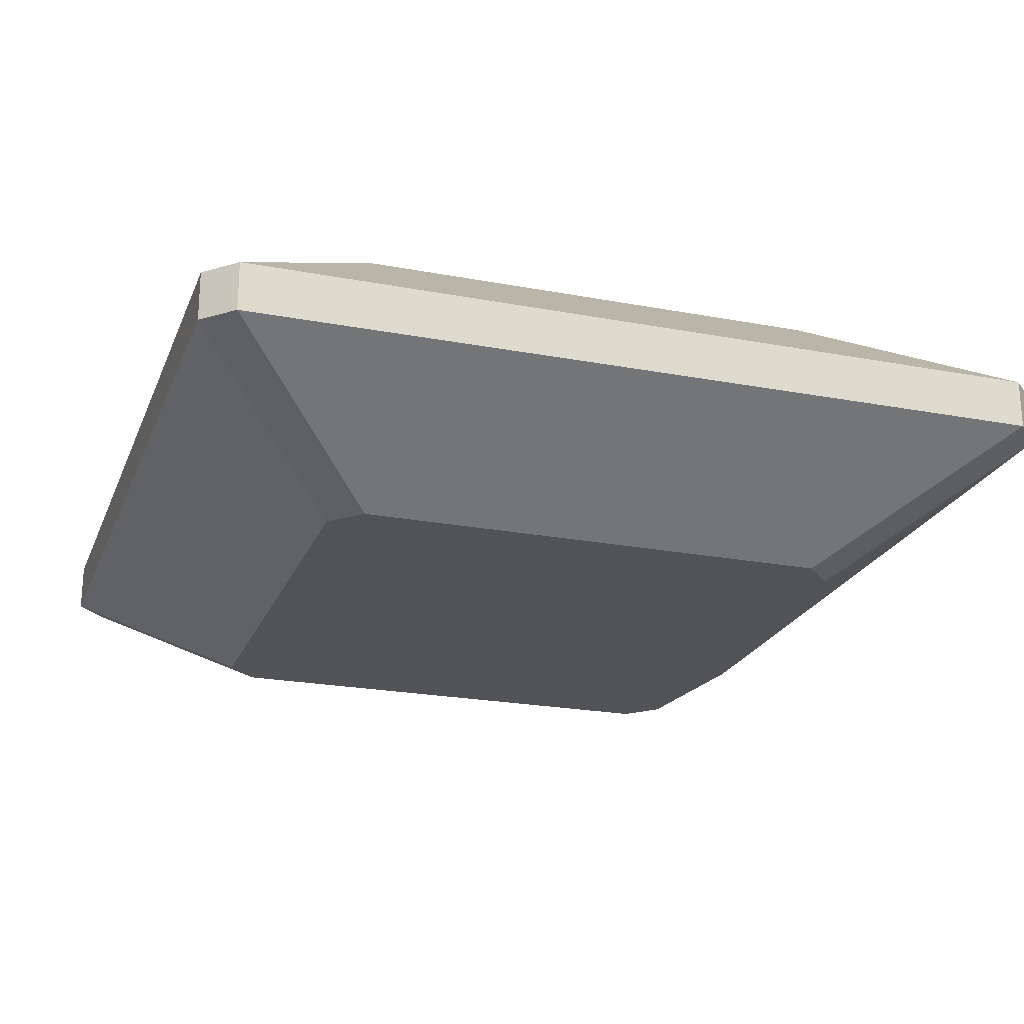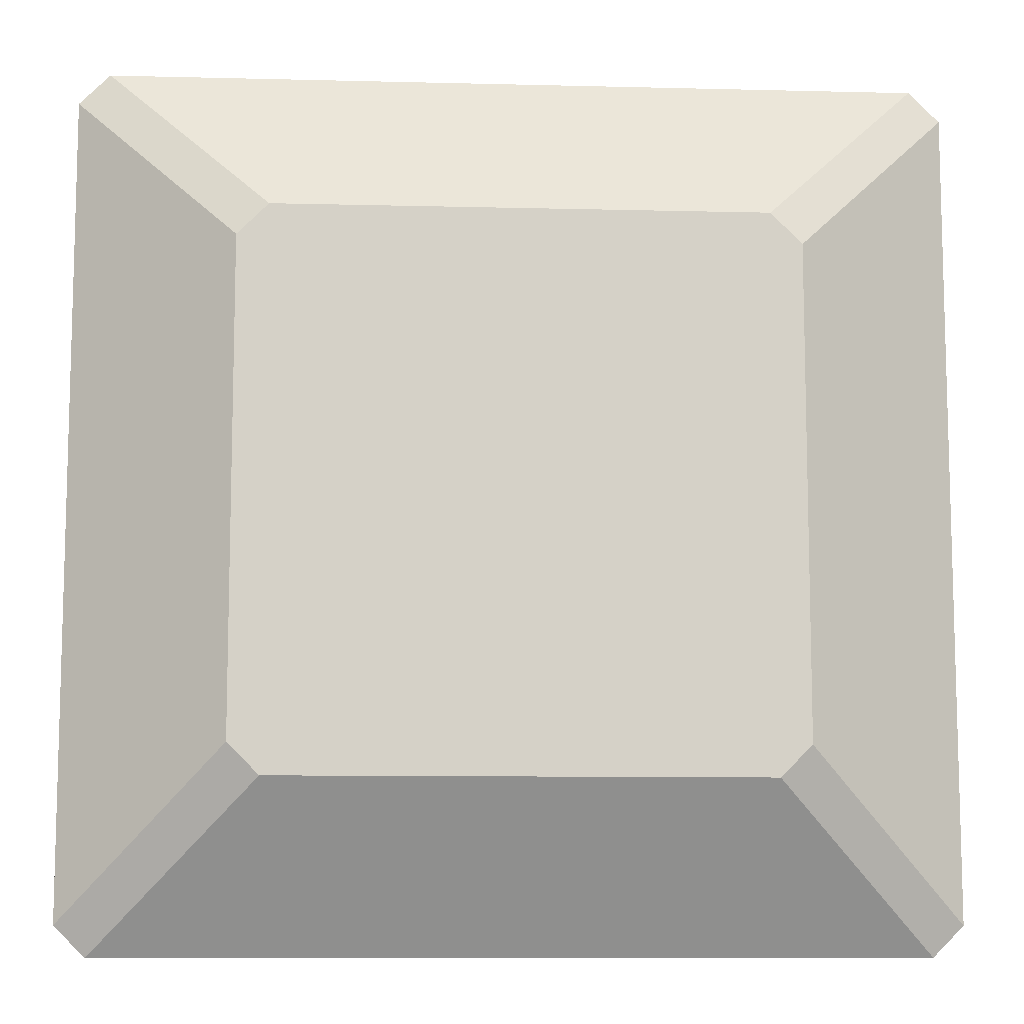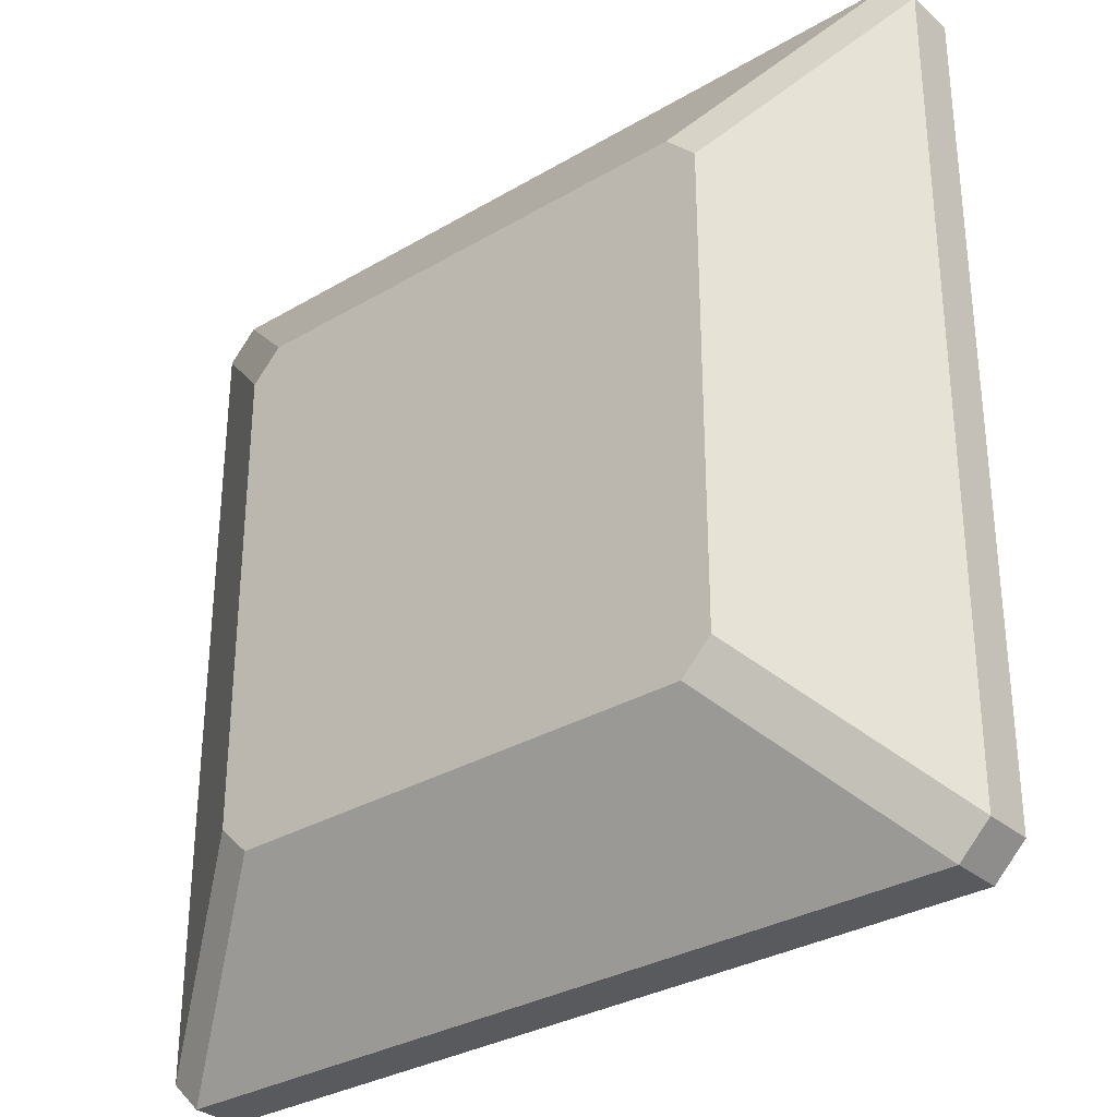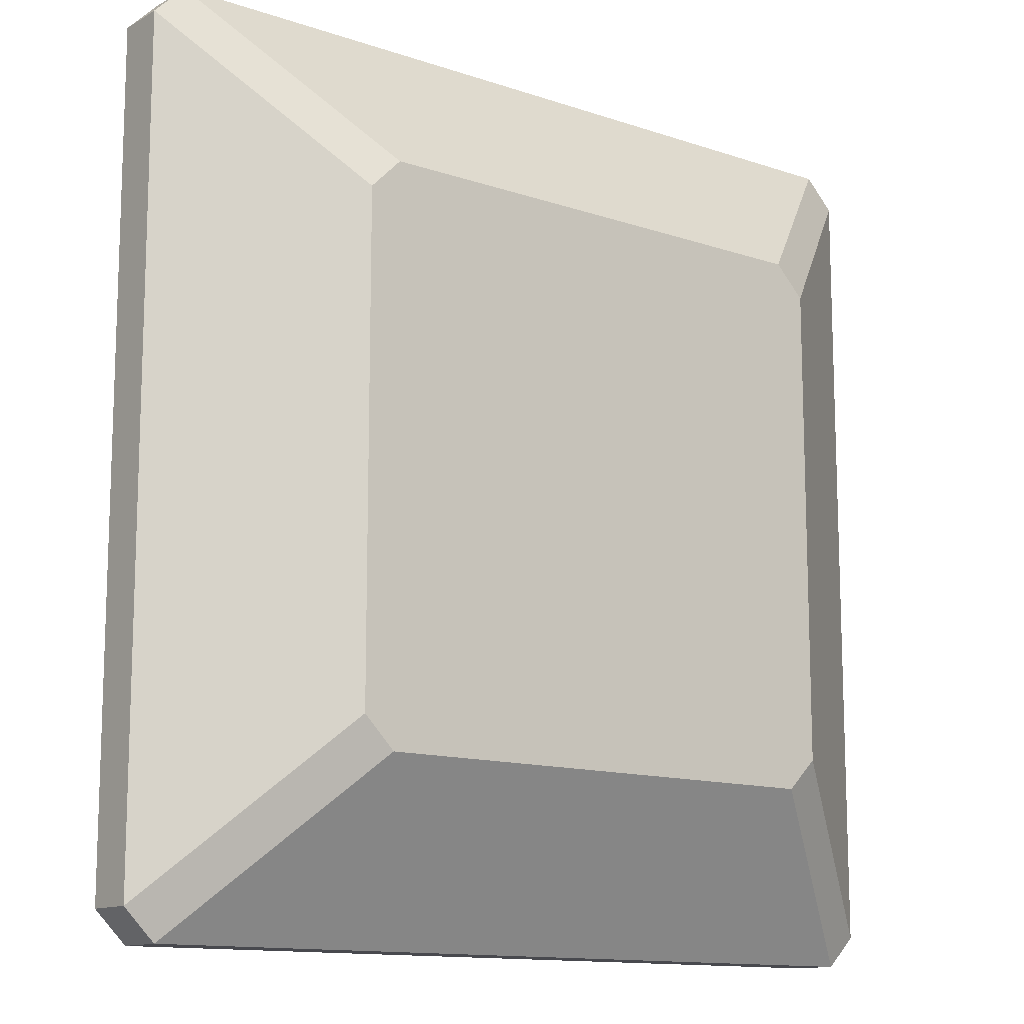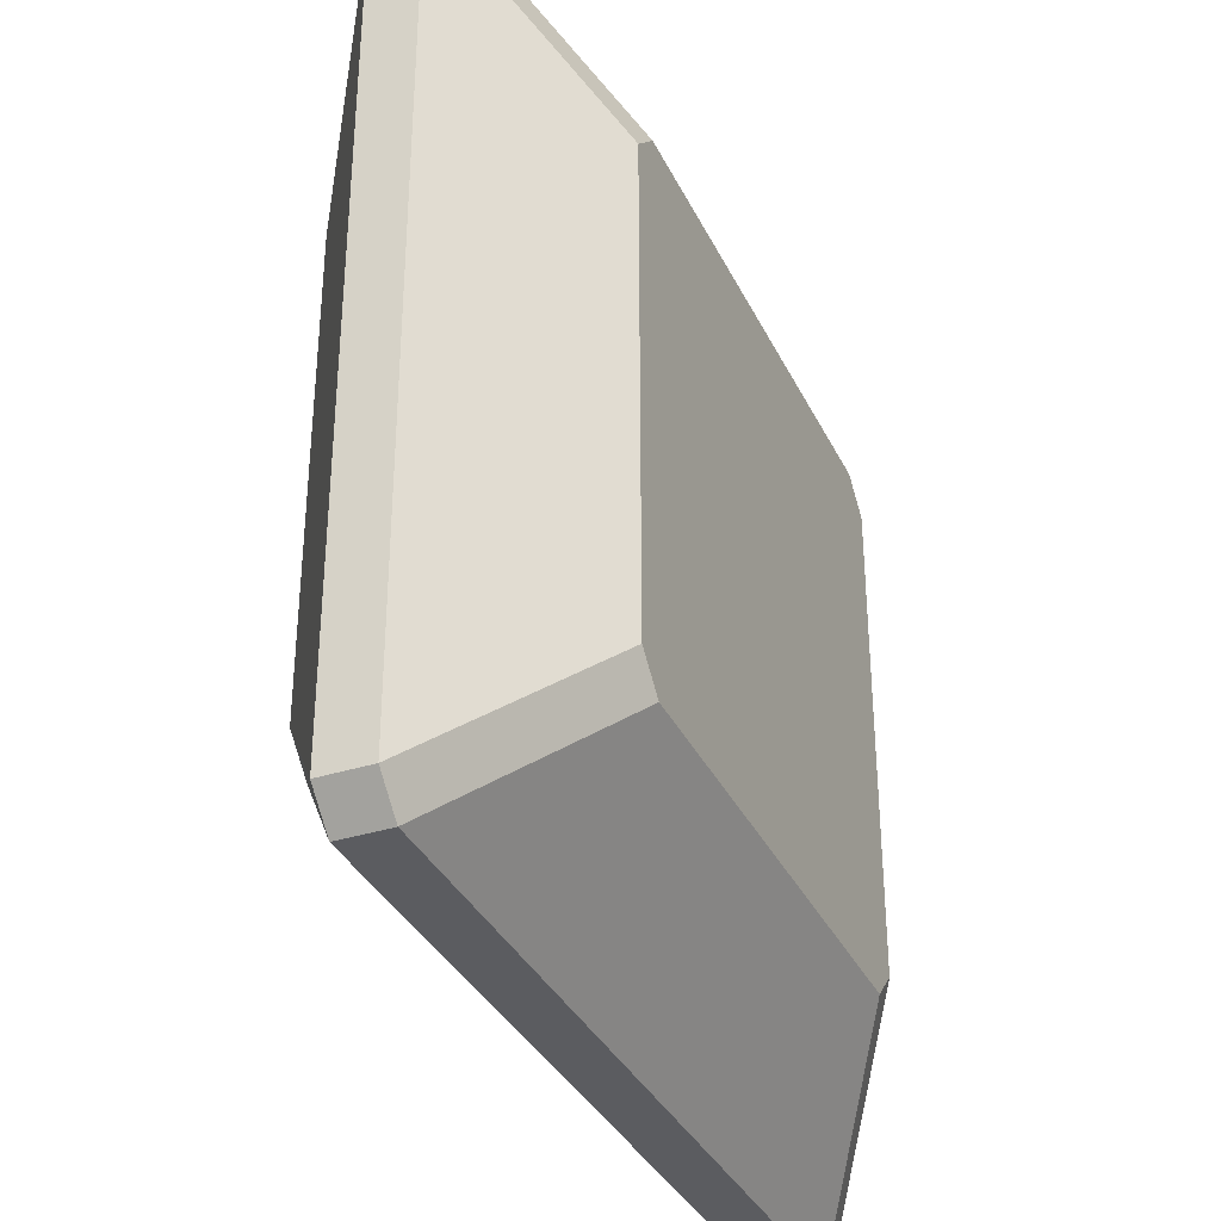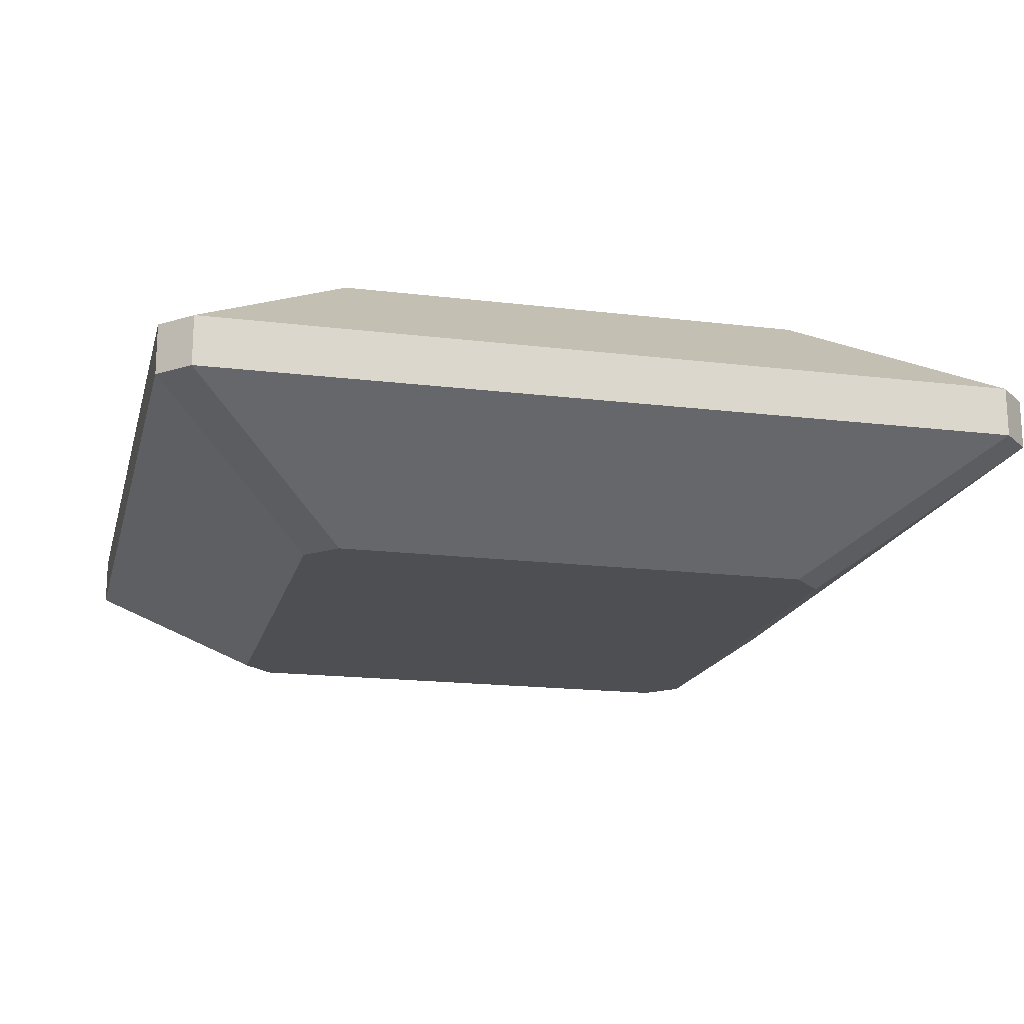
<metadata>
{"format":"obj","ext":"obj","renderer":"f3d","projection":"perspective","resolution":1024,"background":"white","views":[{"elev":-22.5,"azim":161.9,"up":"+Y"},{"elev":-9.9,"azim":-3.7,"up":"+Z"},{"elev":-31.5,"azim":-140.1,"up":"+Z"},{"elev":-12.7,"azim":-38.2,"up":"+Z"},{"elev":-34.9,"azim":-66.9,"up":"+Z"},{"elev":-17.7,"azim":-103.5,"up":"+Y"}]}
</metadata>
<code>
o Gemstone_05.004
v 0.4316 -0.0186 0.4786
v 0.4316 -0.0186 0.4786
v 0.4316 -0.0186 0.4786
v 0.4316 -0.0186 0.4786
v 0.4628 -0.0186 0.4474
v 0.4628 -0.0186 0.4474
v 0.4628 -0.0186 0.4474
v 0.4628 -0.0186 0.4474
v 0.2634 0.09852 0.3105
v 0.2634 0.09852 0.3105
v 0.2634 0.09852 0.3105
v 0.4316 -0.06892 0.4786
v 0.4316 -0.06892 0.4786
v 0.4316 -0.06892 0.4786
v 0.4316 -0.06892 0.4786
v -0.3947 -0.0186 0.4786
v -0.3947 -0.0186 0.4786
v -0.3947 -0.0186 0.4786
v -0.3947 -0.0186 0.4786
v -0.4259 -0.0186 0.4474
v -0.4259 -0.0186 0.4474
v -0.4259 -0.0186 0.4474
v -0.4259 -0.0186 0.4474
v -0.2265 0.09852 0.3105
v -0.2265 0.09852 0.3105
v -0.2265 0.09852 0.3105
v -0.3947 -0.06892 0.4786
v -0.3947 -0.06892 0.4786
v -0.3947 -0.06892 0.4786
v -0.3947 -0.06892 0.4786
v -0.4259 -0.06892 0.4474
v -0.4259 -0.06892 0.4474
v -0.4259 -0.06892 0.4474
v -0.4259 -0.06892 0.4474
v -0.2265 -0.186 0.3105
v -0.2265 -0.186 0.3105
v -0.2265 -0.186 0.3105
v -0.2577 -0.186 0.2792
v -0.2577 -0.186 0.2792
v -0.2577 -0.186 0.2792
v 0.2634 -0.186 0.3105
v 0.2634 -0.186 0.3105
v 0.2634 -0.186 0.3105
v 0.2946 -0.186 0.2792
v 0.2946 -0.186 0.2792
v 0.2946 -0.186 0.2792
v 0.4628 -0.06892 0.4474
v 0.4628 -0.06892 0.4474
v 0.4628 -0.06892 0.4474
v 0.4628 -0.06892 0.4474
v 0.2946 -0.186 -0.2106
v 0.2946 -0.186 -0.2106
v 0.2946 -0.186 -0.2106
v 0.2634 -0.186 -0.2419
v 0.2634 -0.186 -0.2419
v 0.2634 -0.186 -0.2419
v 0.4628 -0.06892 -0.3789
v 0.4628 -0.06892 -0.3789
v 0.4628 -0.06892 -0.3789
v 0.4628 -0.06892 -0.3789
v 0.4316 -0.06892 -0.41
v 0.4316 -0.06892 -0.41
v 0.4316 -0.06892 -0.41
v 0.4316 -0.06892 -0.41
v 0.4628 -0.0186 -0.3789
v 0.4628 -0.0186 -0.3789
v 0.4628 -0.0186 -0.3789
v 0.4628 -0.0186 -0.3789
v 0.2946 0.09852 -0.2106
v 0.2946 0.09852 -0.2106
v 0.2946 0.09852 -0.2106
v 0.4316 -0.0186 -0.41
v 0.4316 -0.0186 -0.41
v 0.4316 -0.0186 -0.41
v 0.4316 -0.0186 -0.41
v 0.2634 0.09852 -0.2419
v 0.2634 0.09852 -0.2419
v 0.2634 0.09852 -0.2419
v -0.3947 -0.0186 -0.41
v -0.3947 -0.0186 -0.41
v -0.3947 -0.0186 -0.41
v -0.3947 -0.0186 -0.41
v -0.2265 0.09852 -0.2419
v -0.2265 0.09852 -0.2419
v -0.2265 0.09852 -0.2419
v -0.4259 -0.0186 -0.3789
v -0.4259 -0.0186 -0.3789
v -0.4259 -0.0186 -0.3789
v -0.4259 -0.0186 -0.3789
v -0.3947 -0.06892 -0.41
v -0.3947 -0.06892 -0.41
v -0.3947 -0.06892 -0.41
v -0.3947 -0.06892 -0.41
v -0.4259 -0.06892 -0.3789
v -0.4259 -0.06892 -0.3789
v -0.4259 -0.06892 -0.3789
v -0.4259 -0.06892 -0.3789
v -0.2265 -0.186 -0.2419
v -0.2265 -0.186 -0.2419
v -0.2265 -0.186 -0.2419
v -0.2577 -0.186 -0.2106
v -0.2577 -0.186 -0.2106
v -0.2577 -0.186 -0.2106
v -0.2577 0.09852 -0.2106
v -0.2577 0.09852 -0.2106
v -0.2577 0.09852 -0.2106
v -0.2577 0.09852 0.2792
v -0.2577 0.09852 0.2792
v -0.2577 0.09852 0.2792
v 0.2946 0.09852 0.2792
v 0.2946 0.09852 0.2792
v 0.2946 0.09852 0.2792
f 4 15 49
f 4 49 7
f 5 111 11
f 5 11 3
f 2 9 24
f 2 24 17
f 27 12 1
f 27 1 16
f 30 19 22
f 30 22 33
f 18 26 108
f 18 108 20
f 31 39 37
f 31 37 29
f 28 35 41
f 28 41 13
f 51 44 42
f 42 36 38
f 38 101 99
f 99 55 51
f 51 42 38
f 38 99 51
f 14 43 45
f 14 45 47
f 48 46 53
f 48 53 58
f 56 63 57
f 56 57 52
f 64 75 67
f 64 67 59
f 50 60 68
f 50 68 8
f 70 65 74
f 70 74 78
f 66 71 112
f 66 112 6
f 80 83 76
f 80 76 73
f 61 90 79
f 61 79 72
f 85 81 86
f 85 86 105
f 82 93 96
f 82 96 88
f 102 94 92
f 102 92 100
f 62 54 98
f 62 98 91
f 95 103 40
f 95 40 32
f 97 34 23
f 97 23 89
f 21 109 106
f 21 106 87
f 25 10 110
f 110 69 77
f 77 84 104
f 104 107 25
f 25 110 77
f 77 104 25

</code>
